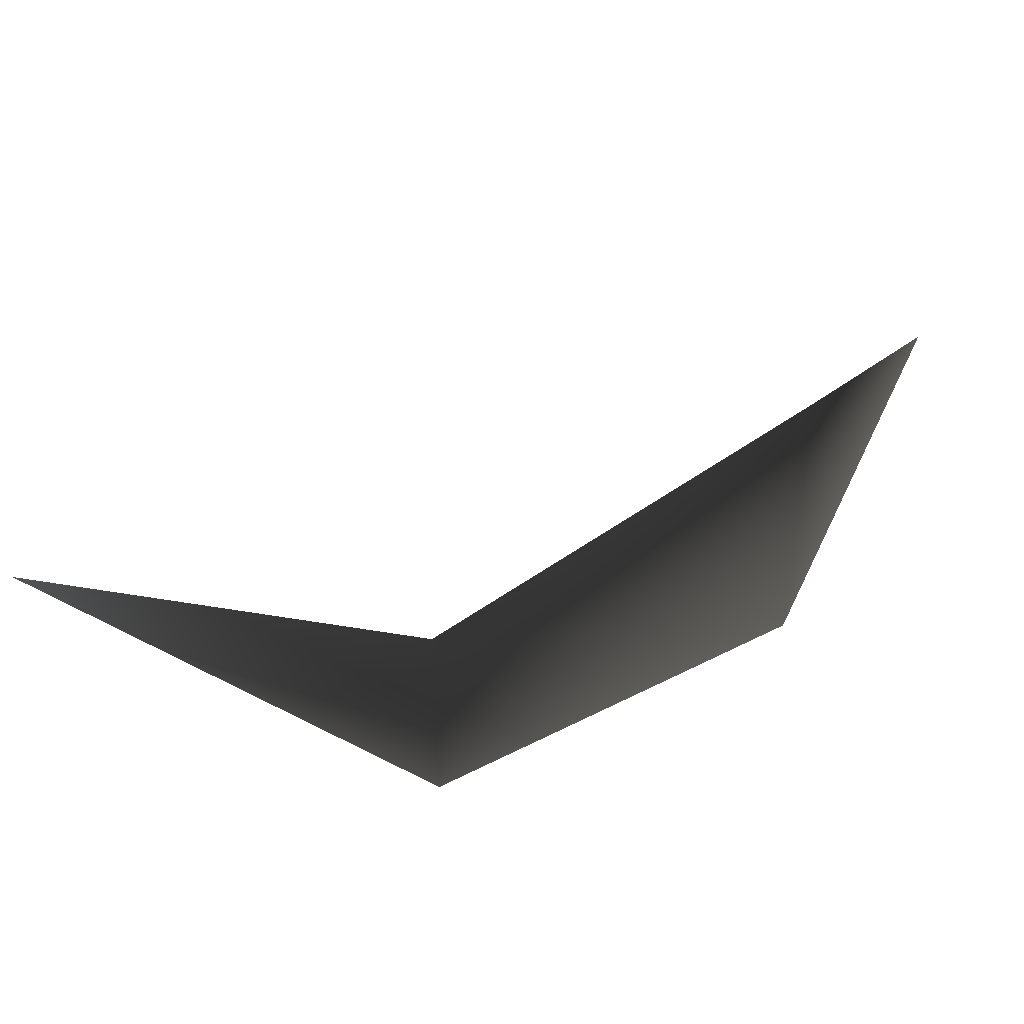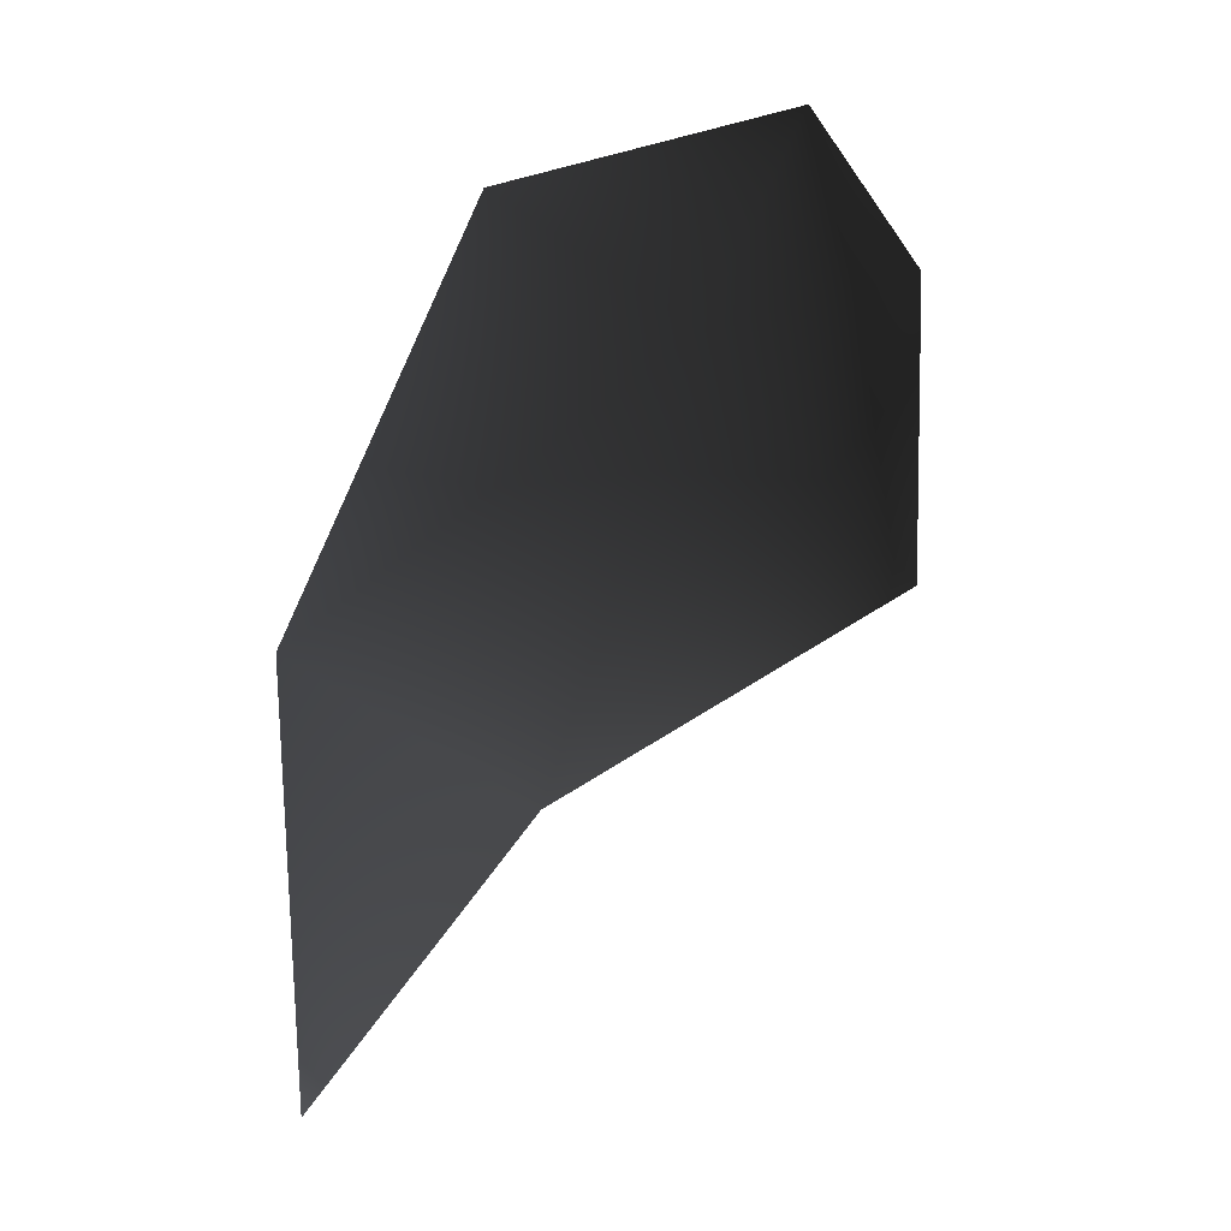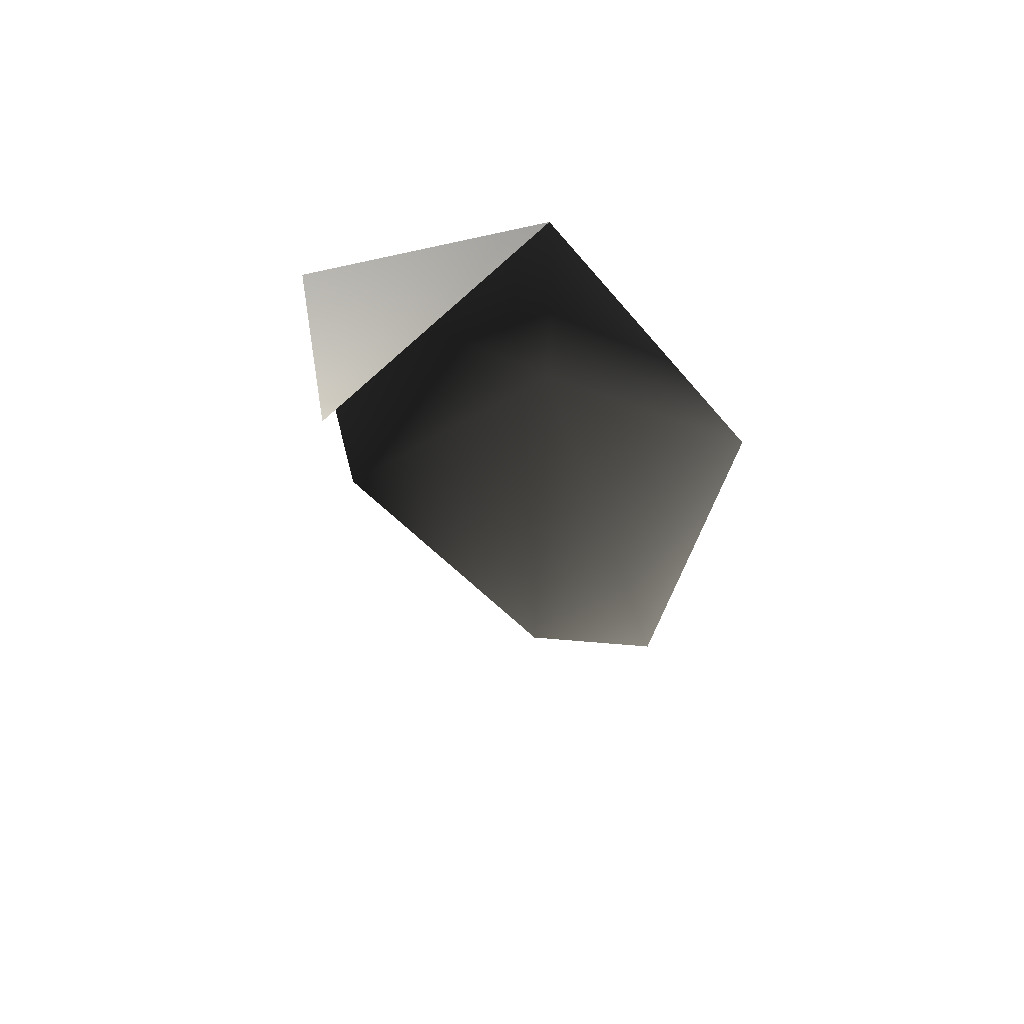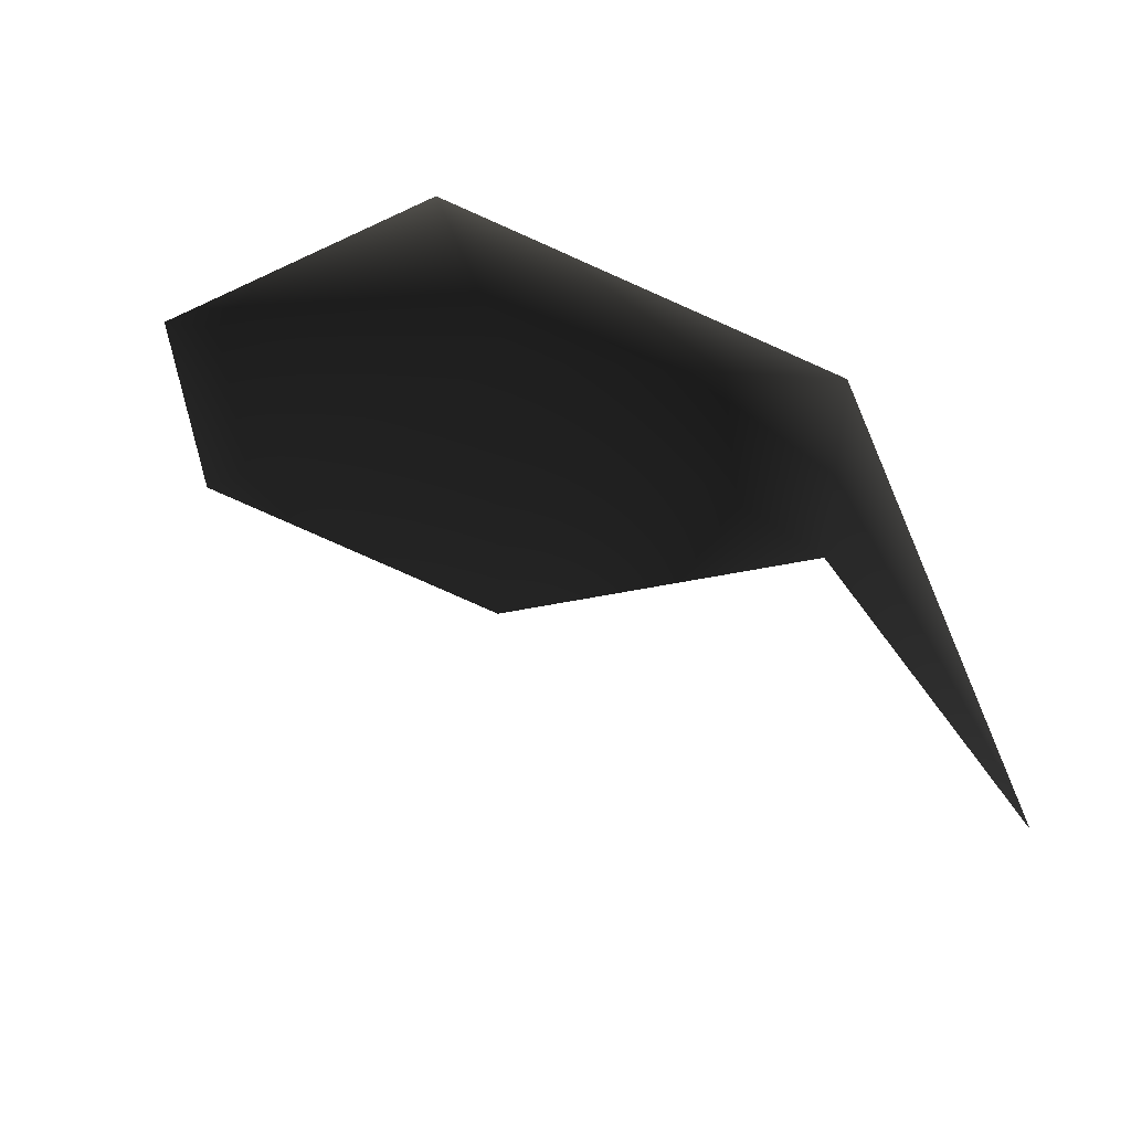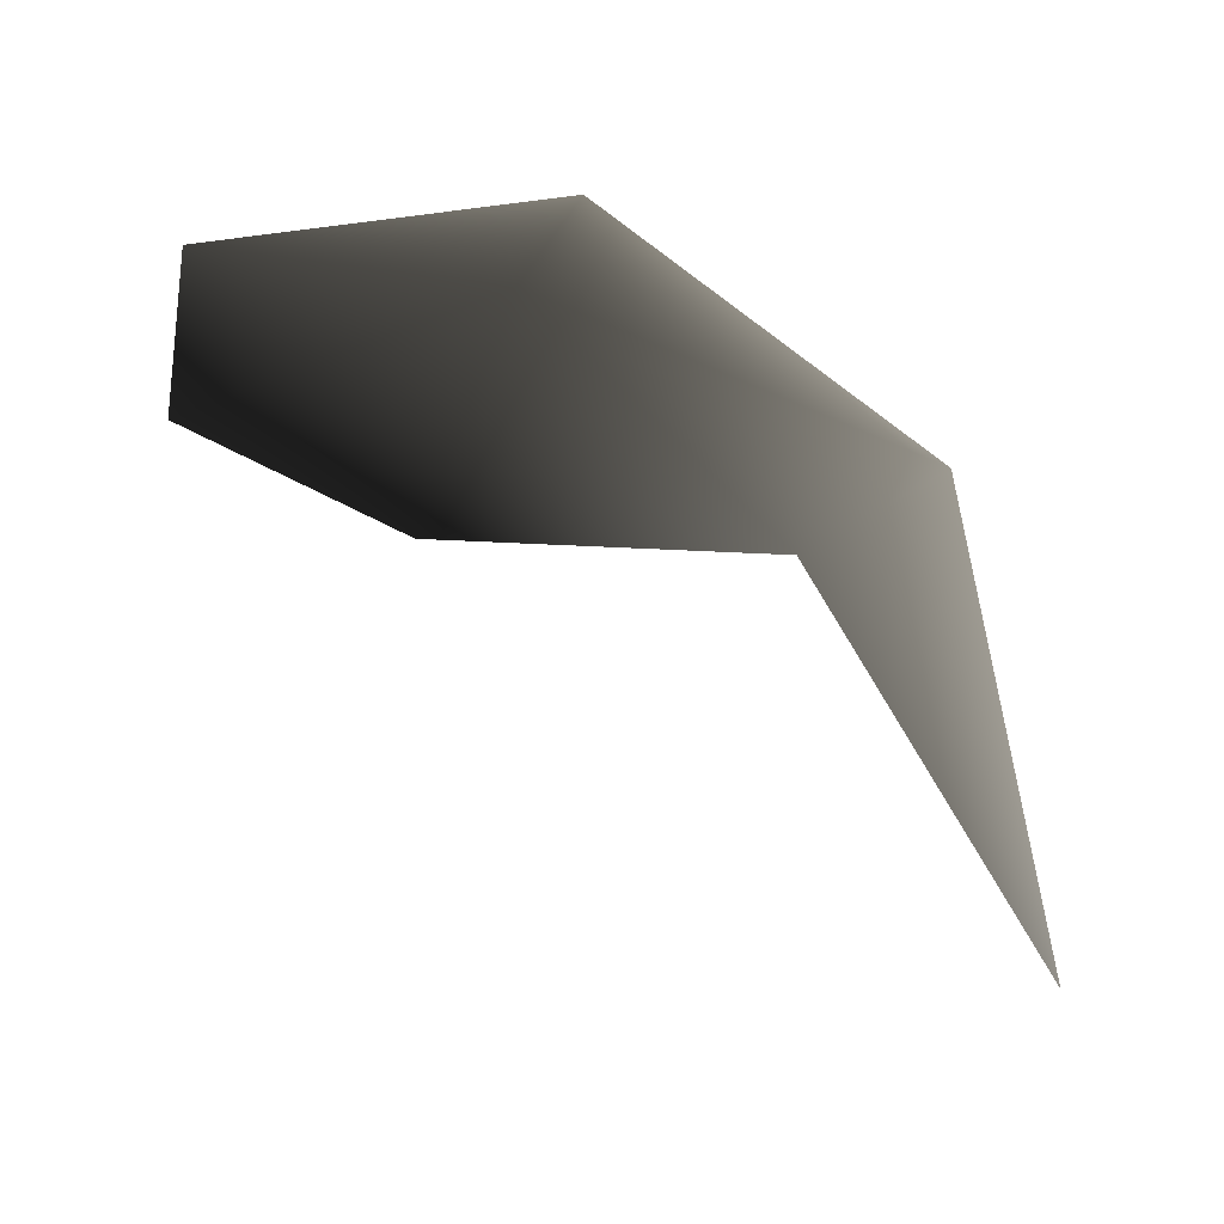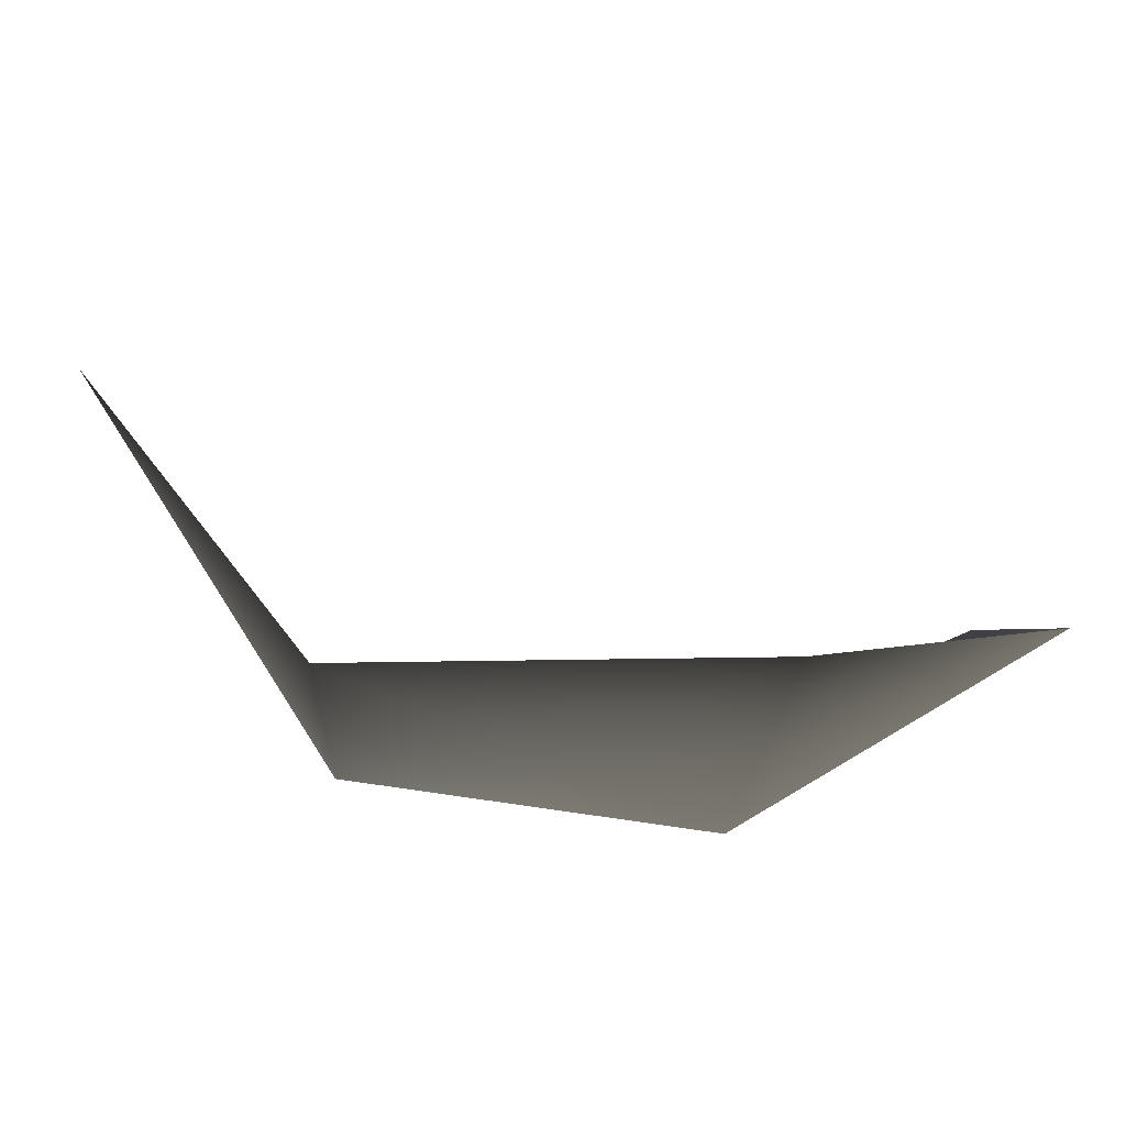
<metadata>
{"format":"obj","ext":"obj","renderer":"f3d","projection":"perspective","resolution":1024,"background":"white","views":[{"elev":50.4,"azim":-48.4,"up":"+Y"},{"elev":54.5,"azim":-55.7,"up":"+Z"},{"elev":-45.0,"azim":-75.0,"up":"+Z"},{"elev":48.9,"azim":-174.7,"up":"+Y"},{"elev":-18.3,"azim":152.2,"up":"+Z"},{"elev":61.4,"azim":-12.7,"up":"+Y"}]}
</metadata>
<code>
o 126
v -40 27 24
v -32 20 44
v -32 32 44
v -16 24 52
v -13 36 50
v 0 29 48
v -2 22 44
v -16 14 44
f 1 2 3
f 3 2 4
f 3 4 5
f 5 4 6
f 6 4 7
f 7 4 8
f 8 4 2

</code>
